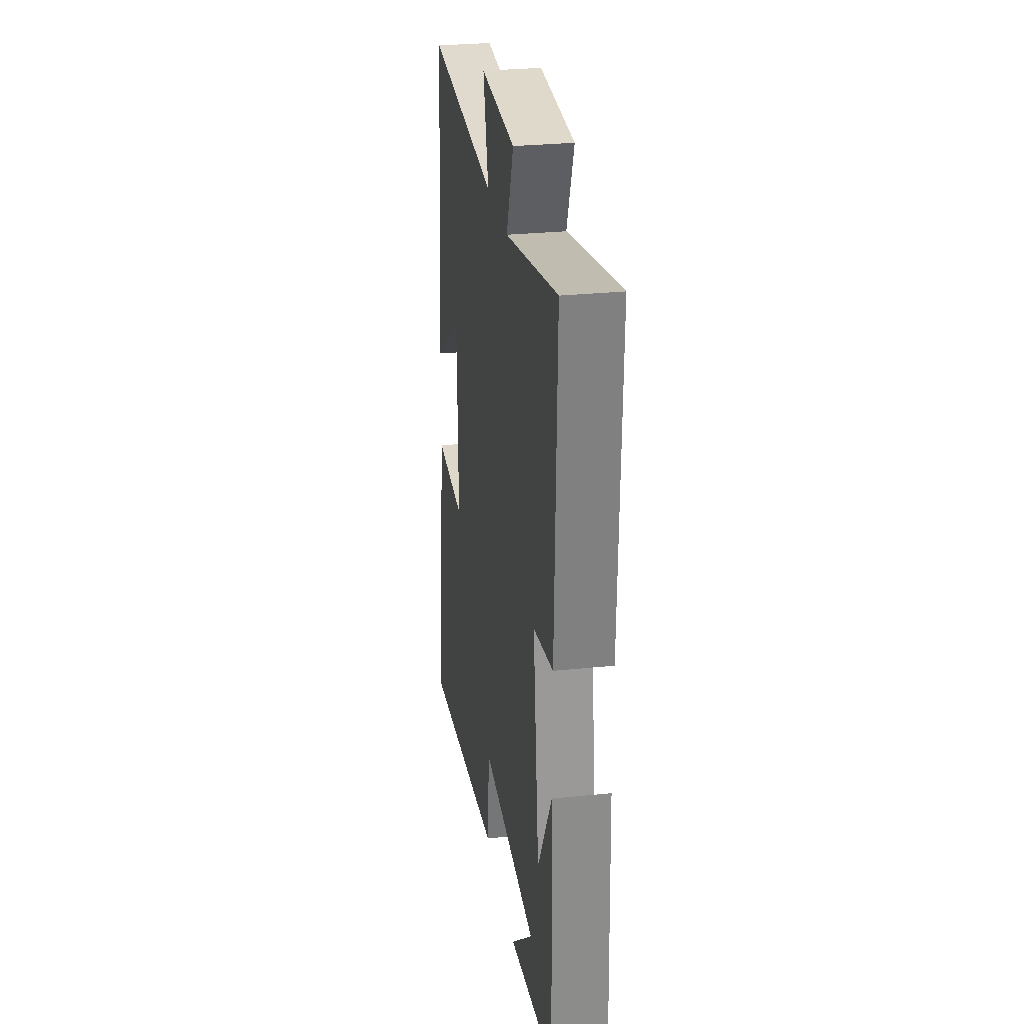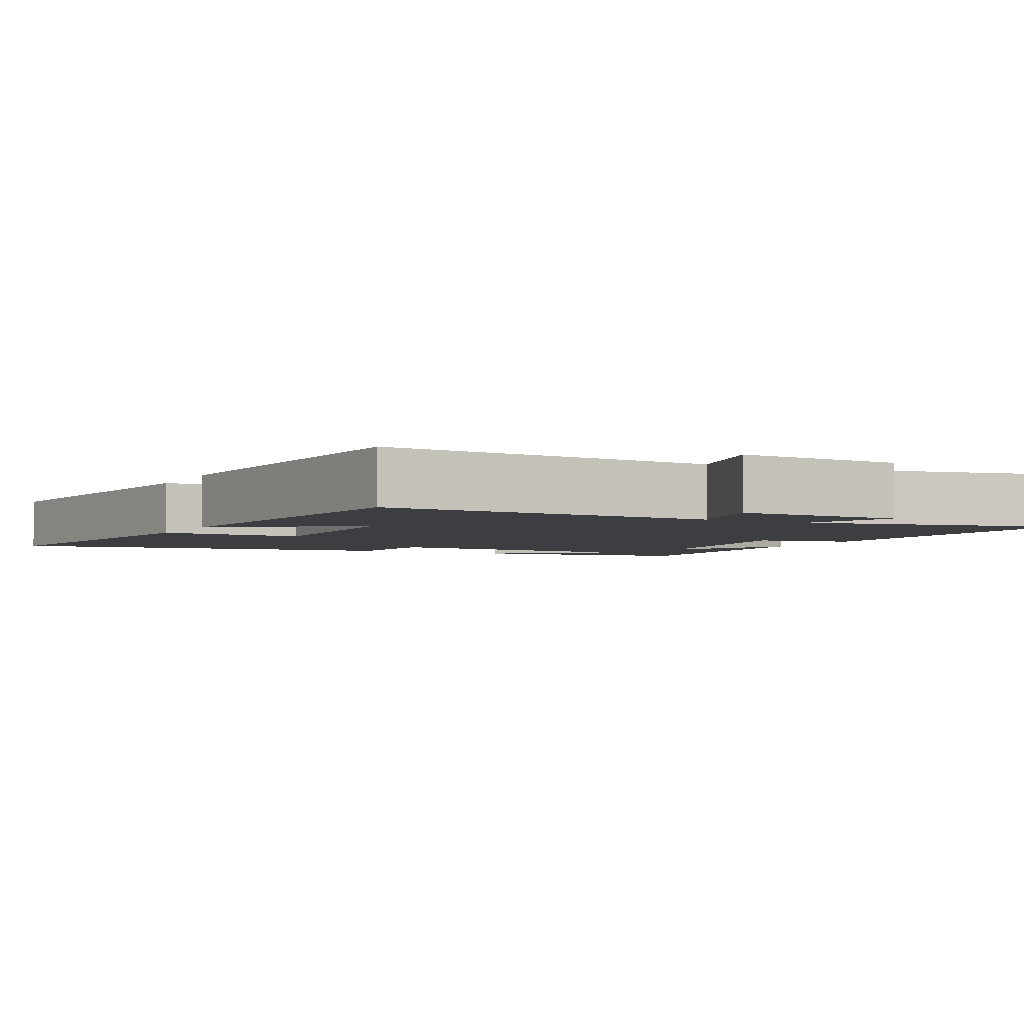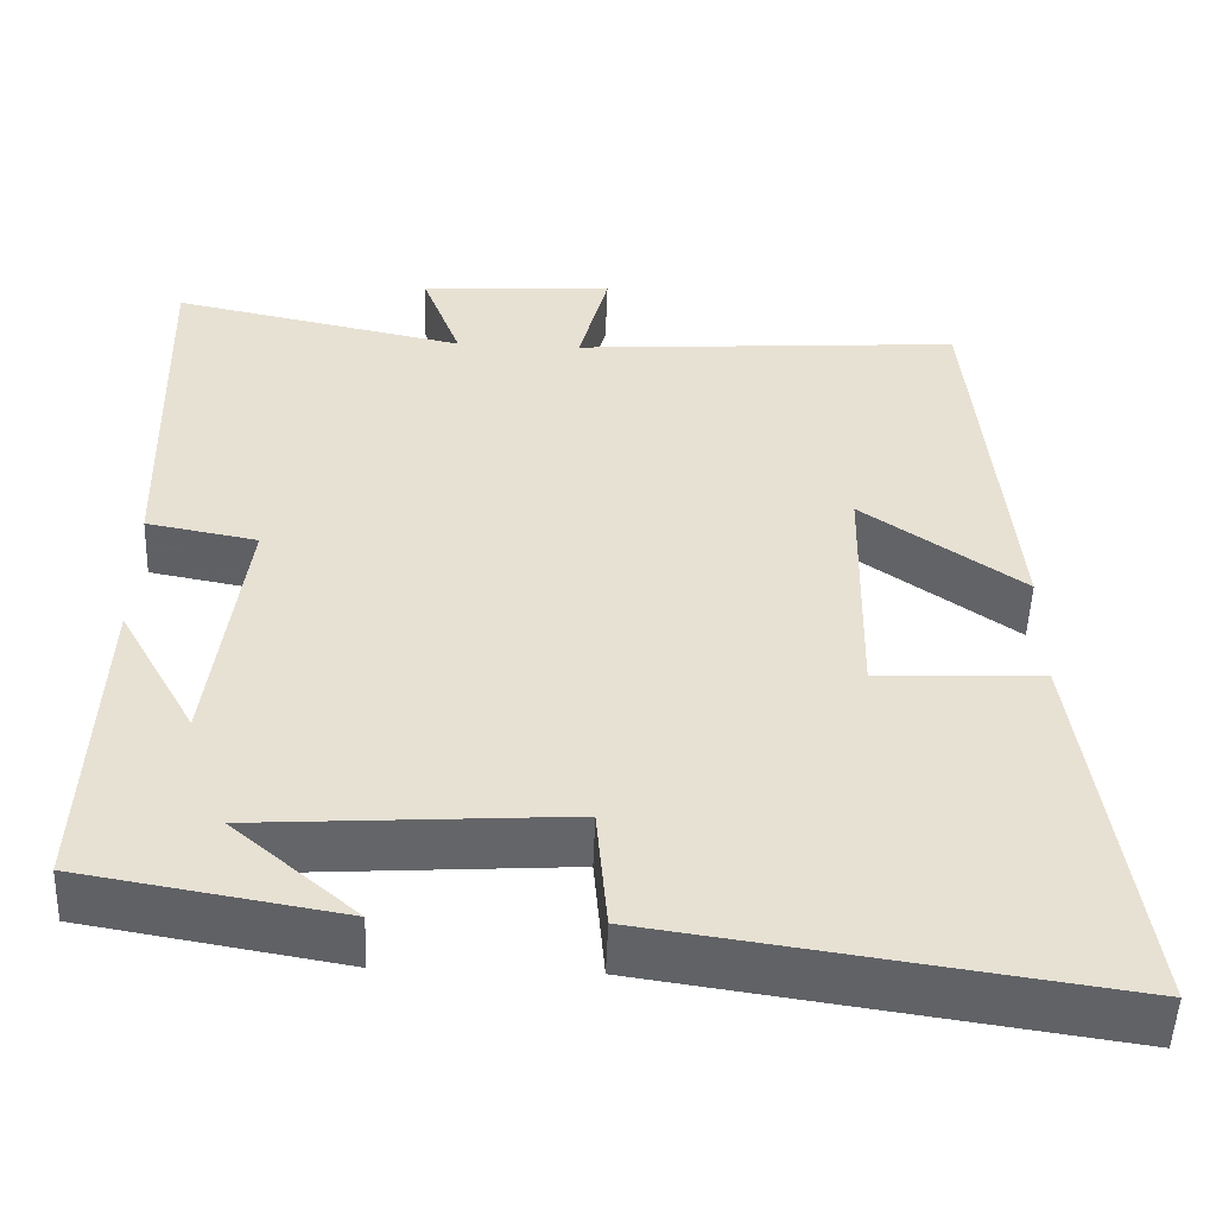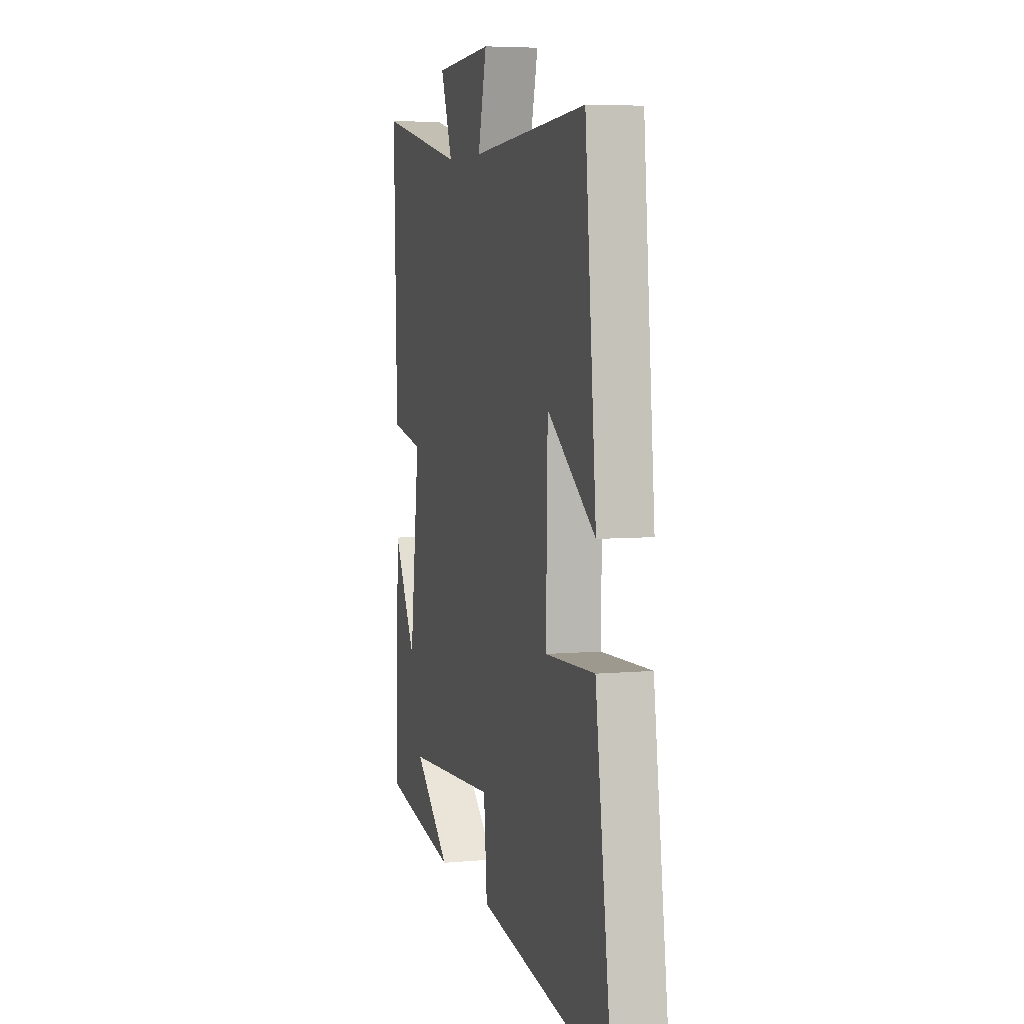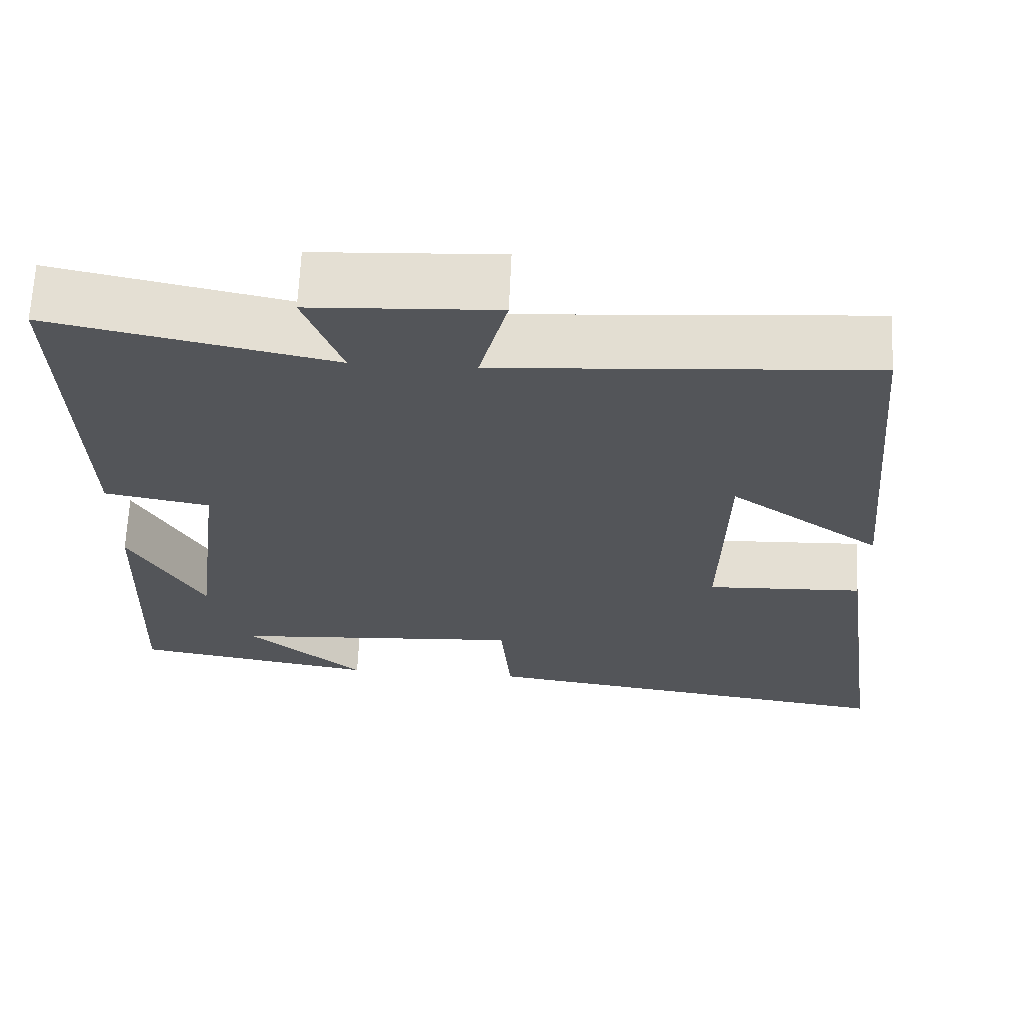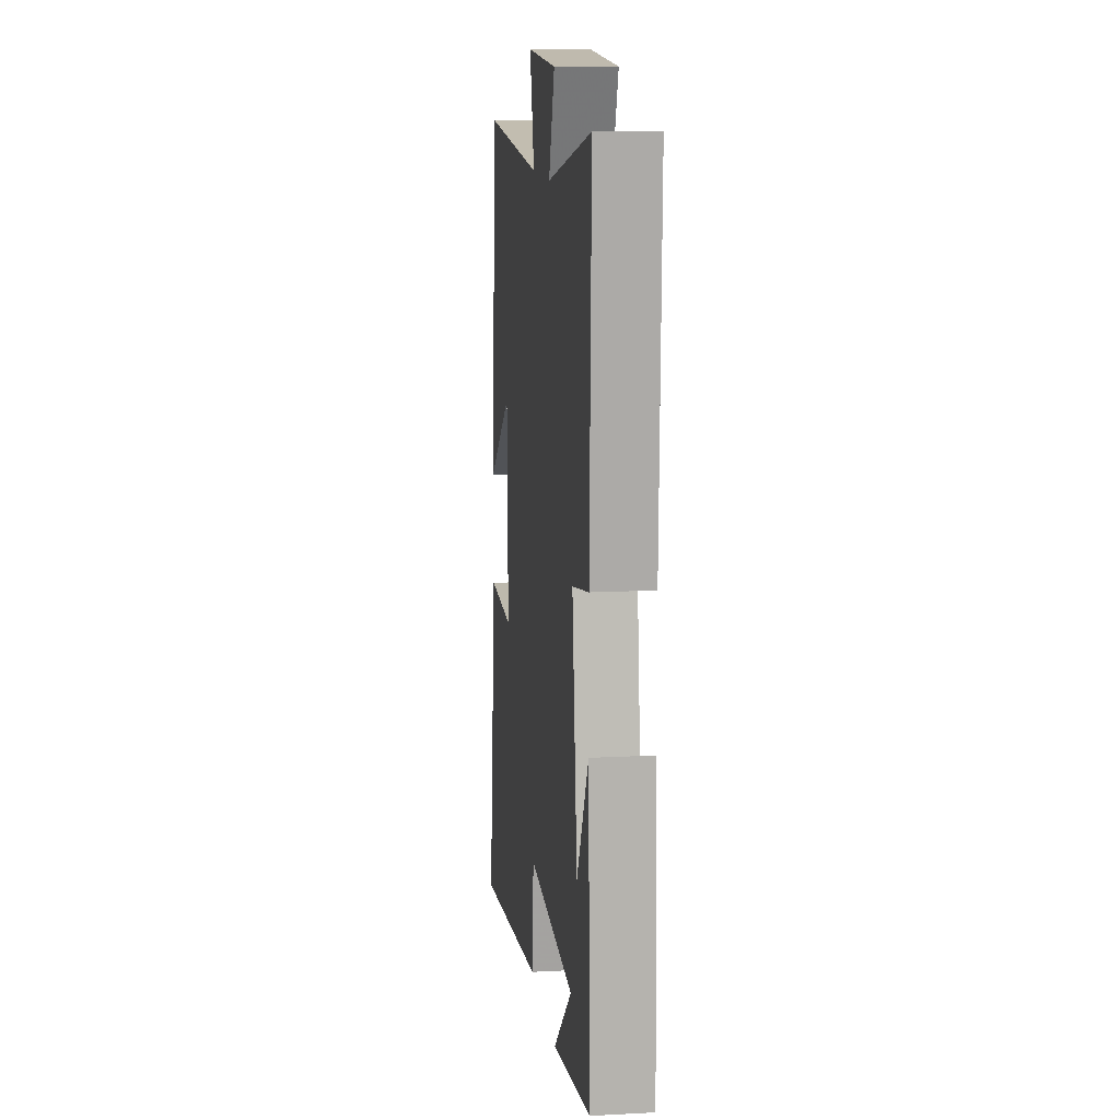
<metadata>
{"format":"obj","ext":"obj","renderer":"f3d","projection":"perspective","resolution":1024,"background":"white","views":[{"elev":28.7,"azim":81.2,"up":"+Z"},{"elev":-3.6,"azim":-26.9,"up":"+Y"},{"elev":-51.3,"azim":177.9,"up":"+Z"},{"elev":5.7,"azim":-105.7,"up":"+Z"},{"elev":65.6,"azim":-177.5,"up":"+Z"},{"elev":12.7,"azim":83.0,"up":"+Z"}]}
</metadata>
<code>
v 0.513 0.07 0.574
v 0.5 0.07 0.114
v 0.368 0.07 0.089
v 0.408 0.07 -0.225
v 0.5 0.07 -0.06
v 0.516 0.07 -0.447
v 0.21 0.07 -0.5
v 0.357 0.07 -0.374
v -0.011 0.07 -0.35
v -0.024 0.07 -0.5
v -0.566 0.07 -0.579
v -0.5 0.07 -0.109
v -0.302 0.07 -0.117
v -0.308 0.07 0.181
v -0.5 0.07 0.045
v -0.455 0.07 0.533
v 0.012 0.07 0.5
v -0.023 0.07 0.637
v 0.209 0.07 0.625
v 0.162 0.07 0.5
v 0.513 0 0.574
v 0.5 0 0.114
v 0.368 0 0.089
v 0.408 0 -0.225
v 0.5 0 -0.06
v 0.516 0 -0.447
v 0.21 0 -0.5
v 0.357 0 -0.374
v -0.011 0 -0.35
v -0.024 0 -0.5
v -0.566 0 -0.579
v -0.5 0 -0.109
v -0.302 0 -0.117
v -0.308 0 0.181
v -0.5 0 0.045
v -0.455 0 0.533
v 0.012 0 0.5
v -0.023 0 0.637
v 0.209 0 0.625
v 0.162 0 0.5
f 17 18 19 20
f 14 15 16 17
f 13 14 17 20
f 10 11 12 13
f 9 10 13
f 8 9 13 20
f 6 7 8
f 4 5 6 8
f 3 4 8 20
f 1 2 3 20
f 40 39 38 37
f 37 36 35 34
f 40 37 34 33
f 33 32 31 30
f 33 30 29
f 40 33 29 28
f 28 27 26
f 28 26 25 24
f 40 28 24 23
f 40 23 22 21
f 1 21 22 2
f 2 22 23 3
f 3 23 24 4
f 4 24 25 5
f 5 25 26 6
f 6 26 27 7
f 7 27 28 8
f 8 28 29 9
f 9 29 30 10
f 10 30 31 11
f 11 31 32 12
f 12 32 33 13
f 13 33 34 14
f 14 34 35 15
f 15 35 36 16
f 16 36 37 17
f 17 37 38 18
f 18 38 39 19
f 19 39 40 20
f 20 40 21 1

</code>
